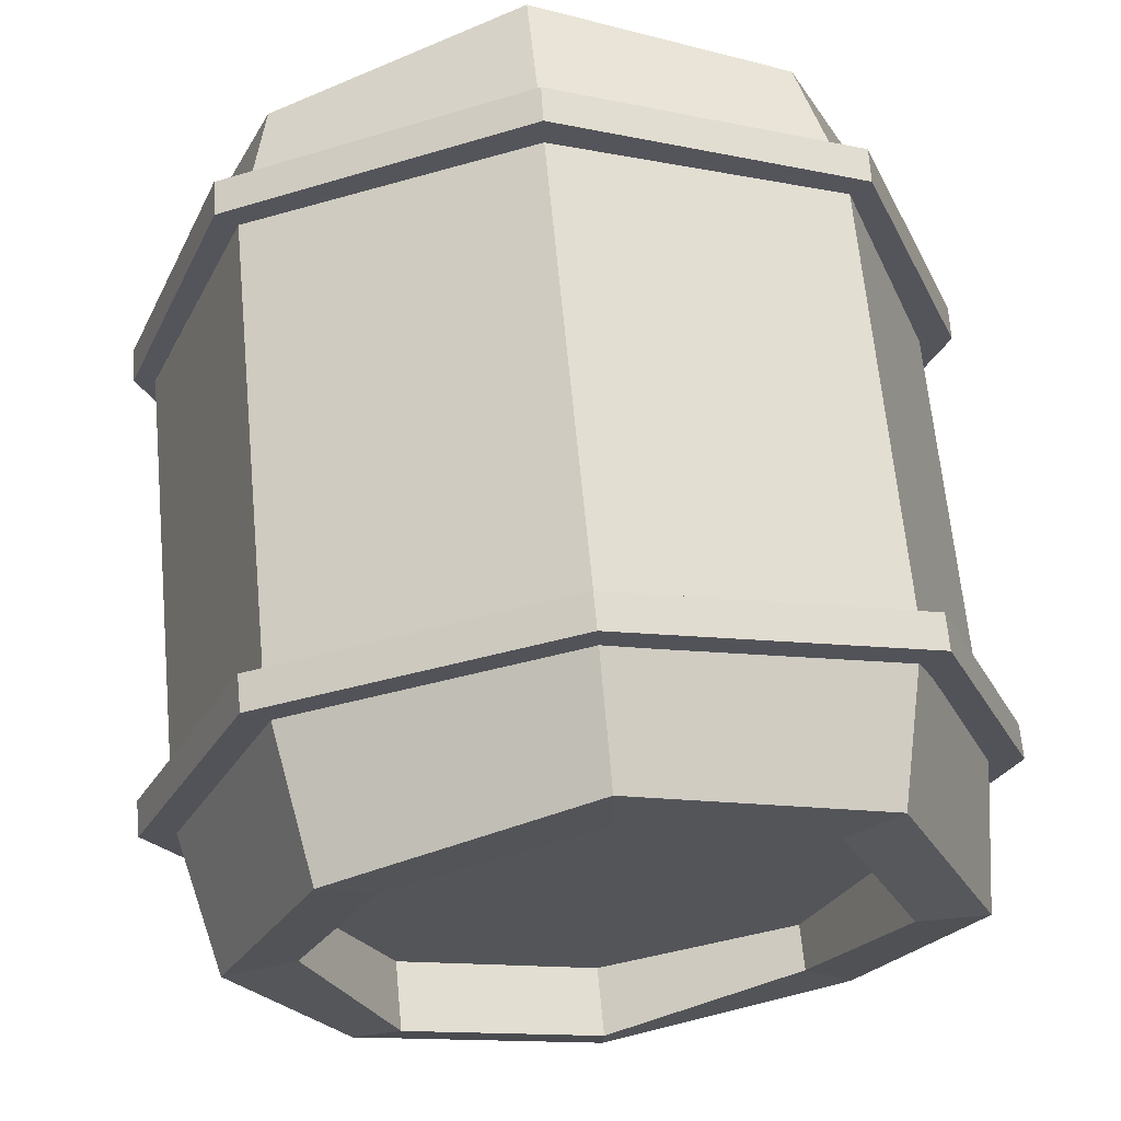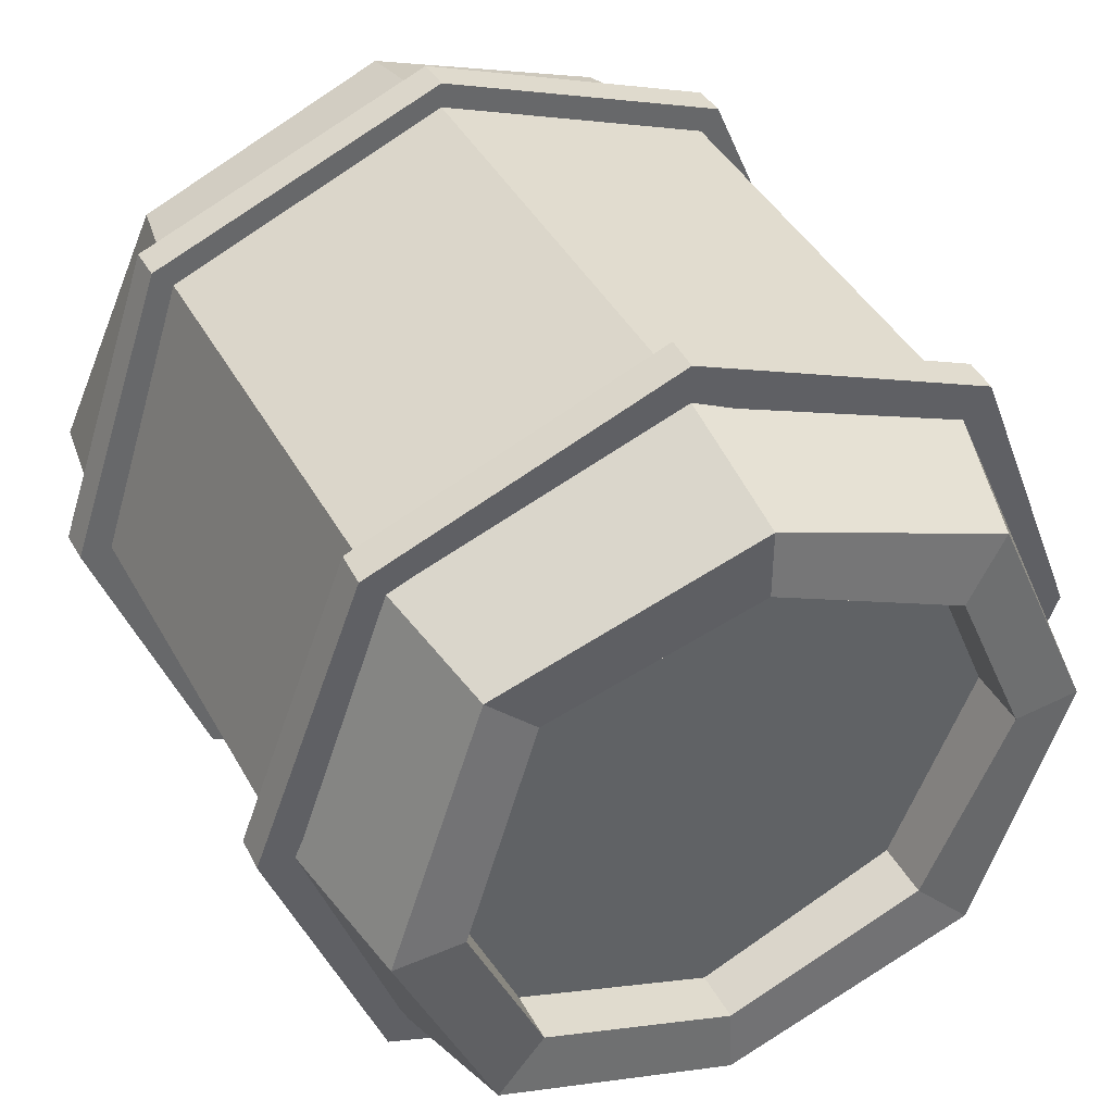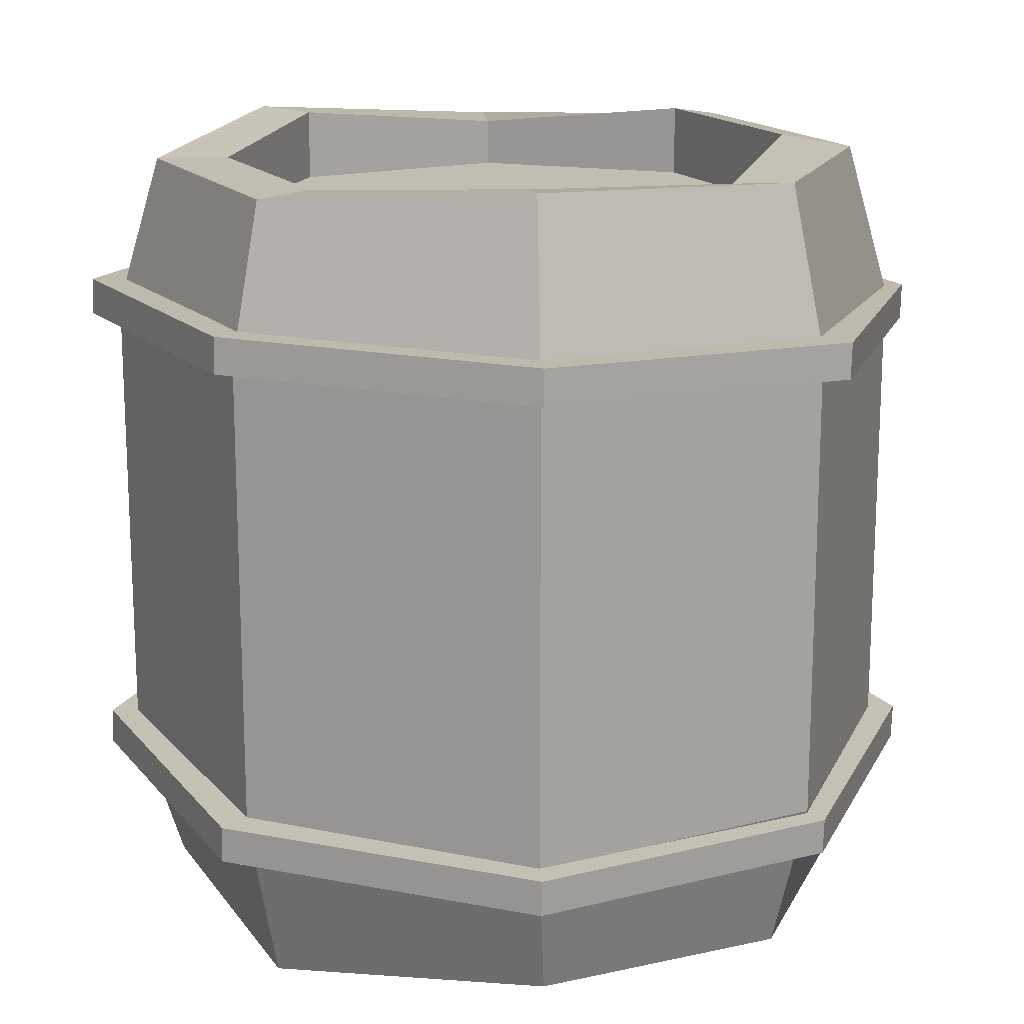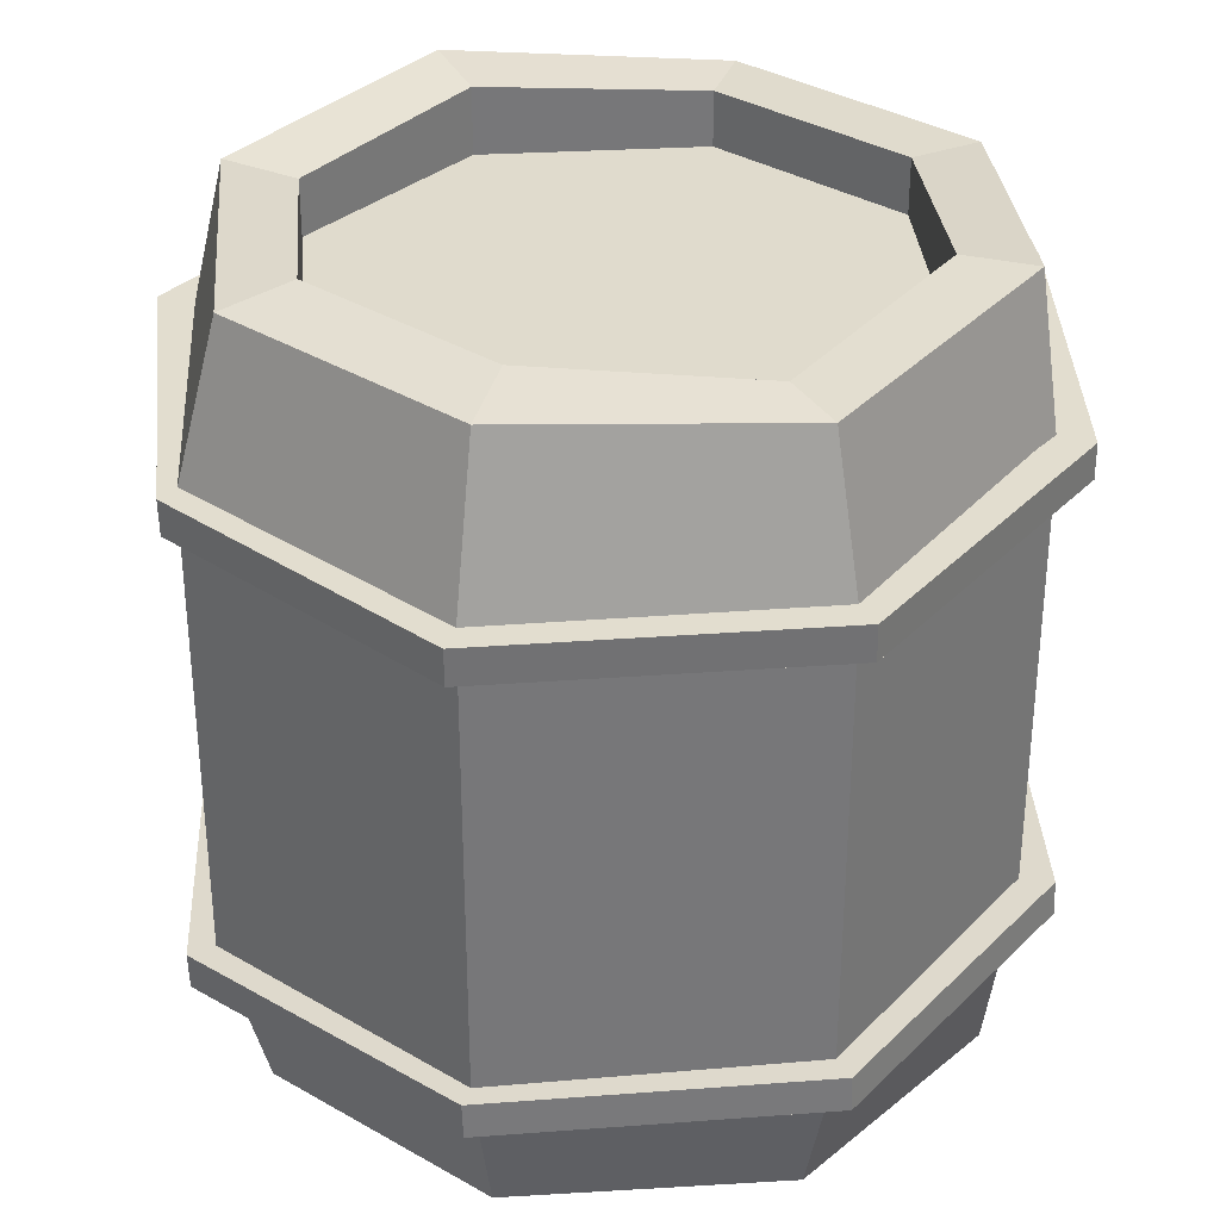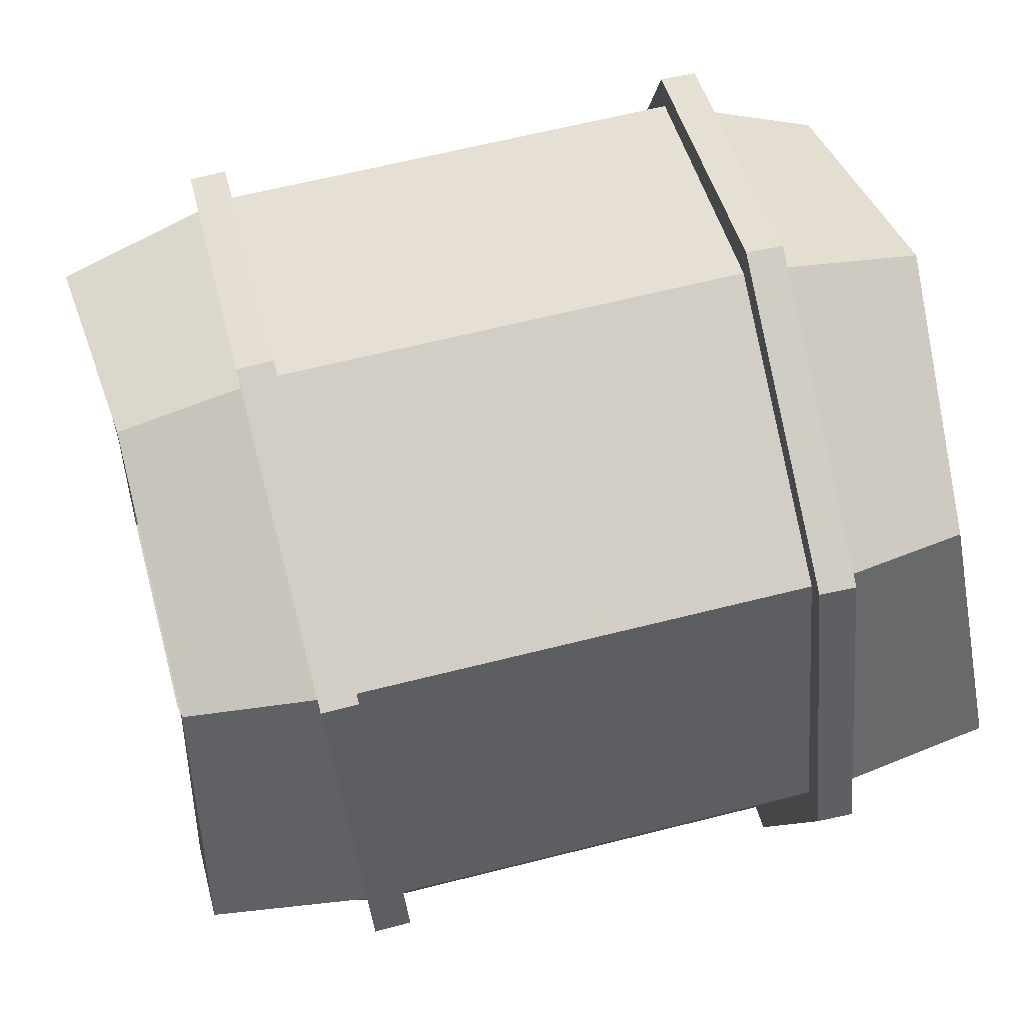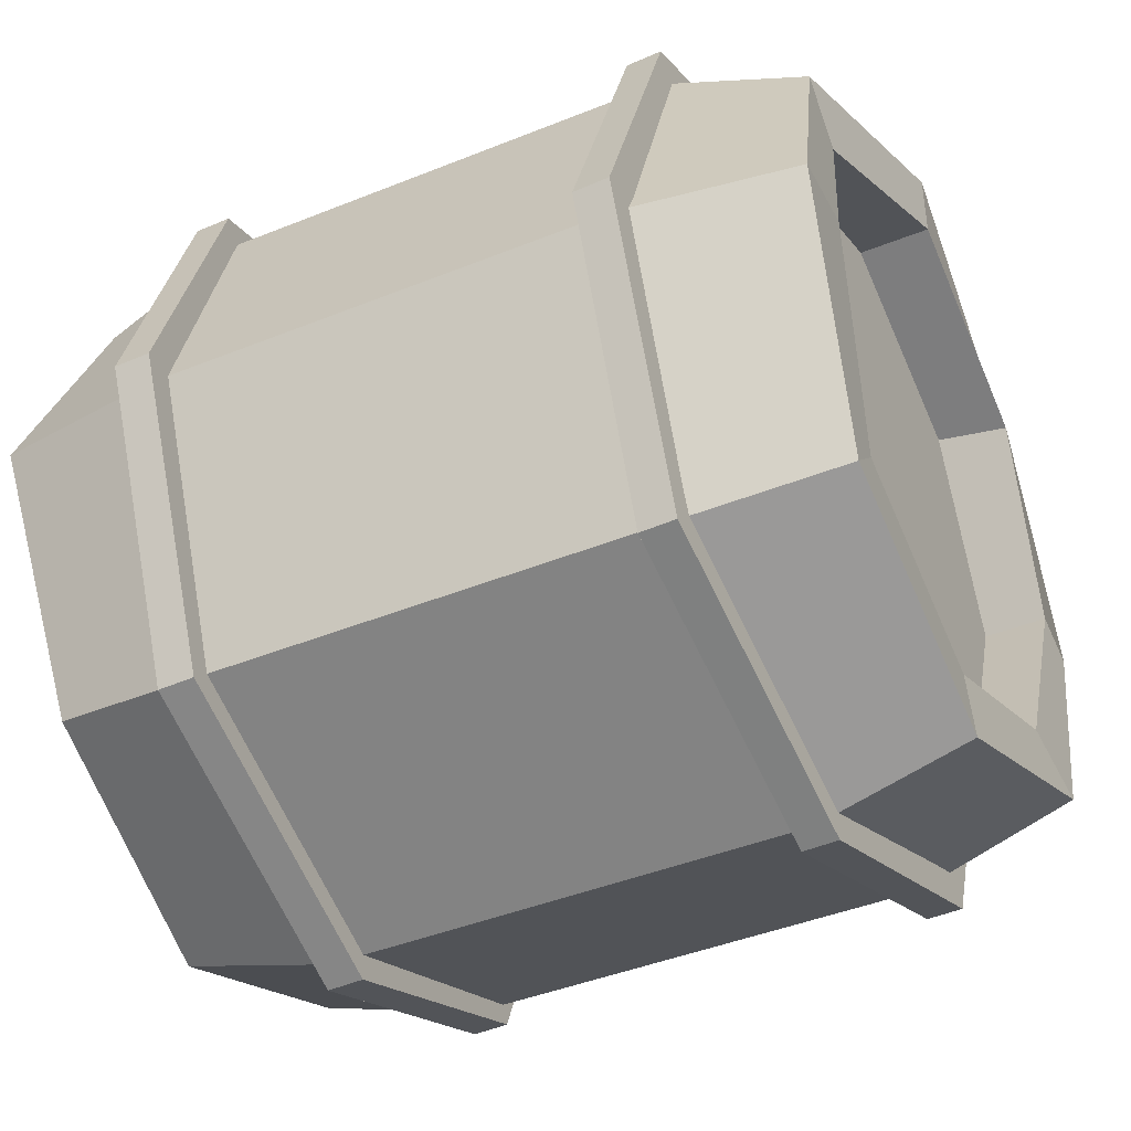
<metadata>
{"format":"obj","ext":"obj","renderer":"f3d","projection":"perspective","resolution":1024,"background":"white","views":[{"elev":64.6,"azim":174.6,"up":"+Z"},{"elev":42.4,"azim":-27.0,"up":"+Z"},{"elev":16.7,"azim":40.5,"up":"+Y"},{"elev":33.2,"azim":-162.2,"up":"+Y"},{"elev":62.4,"azim":-104.5,"up":"+Z"},{"elev":-42.3,"azim":-64.1,"up":"+Z"}]}
</metadata>
<code>
o barrel_Cylinder.003
v -0.002587 0.3988 -1.185
v 0.000903 0.4987 -1.185
v 0.8463 0.3692 -0.8485
v 0.8498 0.4691 -0.8485
v 1.167 0.3569 0.003136
v 1.171 0.4568 0.003136
v 0.8463 0.3692 0.8485
v 0.8498 0.4691 0.8485
v -0.001745 0.3988 1.2
v 0.001745 0.4987 1.2
v -0.8498 0.4284 0.8485
v -0.8463 0.5283 0.8485
v -1.162 0.4406 0.007382
v -1.159 0.5406 0.007382
v -0.8498 0.4284 -0.8485
v -0.8463 0.5283 -0.8485
v 0 1.685 -1.198
v -0 1.785 -1.201
v 0.8149 1.697 -0.8469
v 0.8149 1.797 -0.8504
v 1.2 1.727 0.001745
v 1.2 1.827 -0.001745
v 0.8485 1.756 0.8498
v 0.8485 1.856 0.8463
v 0.004495 1.769 1.176
v 0.004495 1.869 1.173
v -0.8485 1.756 0.8498
v -0.8485 1.856 0.8463
v -1.157 1.727 -0.00241
v -1.157 1.827 -0.0059
v -0.8485 1.697 -0.8463
v -0.8485 1.797 -0.8498
v -0 0.0374 -1
v -0 2.214 -1
v 0.7071 0 -0.7071
v 0.7071 2.214 -0.7071
v 1 0.038 0
v 1 2.229 0
v 0.7071 0.0488 0.67
v 0.7071 2.26 0.7071
v -0 0 1
v -0 2.203 1
v -0.7071 0.07093 0.7071
v -0.7071 2.203 0.7071
v -1 0 -0
v -1 2.25 -0
v -0.7071 0.0374 -0.7071
v -0.7071 2.183 -0.7071
v 0 0.4667 -1.123
v -0 1.783 -1.123
v 0.7938 1.783 -0.7938
v 0.7938 0.4667 -0.7938
v 1.11 1.783 0
v 1.11 0.4667 0
v 0.7938 1.783 0.7938
v 0.7938 0.4667 0.7938
v -0 1.783 1.104
v -0 0.4667 1.104
v -0.7938 1.783 0.7938
v -0.7938 0.4667 0.7938
v -1.066 1.783 -0
v -1.066 0.4667 -0
v -0.7938 1.783 -0.7938
v -0.7938 0.4667 -0.7938
v 0.5657 2.25 -0.5657
v -0 2.25 -0.8
v 0.8 2.205 0
v 0.5657 2.236 0.5657
v -0 2.203 0.8
v -0.5657 2.203 0.5657
v -0.8 2.25 -0
v -0.5657 2.183 -0.5657
v -0 0.05217 -0.8
v 0.5657 0.03619 -0.5657
v 0.8 0.02539 0
v 0.5657 -0 0.5286
v -0 0 0.8
v -0.5657 0.07093 0.5657
v -0.8 -0 -0
v -0.5657 0.05217 -0.5657
v -0 0.2 -0.8
v 0.5657 0.2 -0.5657
v 0.8 0.2 0
v 0.5657 0.2 0.5657
v -0 0.2 0.8
v -0.5657 0.2 0.5657
v -0.8 0.2 -0
v -0.5657 0.2 -0.5657
v 0.5657 2.05 -0.5657
v -0 2.05 -0.8
v 0.8 2.05 0
v 0.5657 2.05 0.5657
v -0 2.05 0.8
v -0.5657 2.05 0.5657
v -0.8 2.05 -0
v -0.5657 2.05 -0.5657
f 50 34 36 51
f 51 36 38 53
f 53 38 40 55
f 55 40 42 57
f 57 42 44 59
f 59 44 46 61
f 46 44 70 71
f 61 46 48 63
f 63 48 34 50
f 35 37 75 74
f 47 64 49 33
f 64 63 50 49
f 45 62 64 47
f 62 61 63 64
f 43 60 62 45
f 60 59 61 62
f 41 58 60 43
f 58 57 59 60
f 39 56 58 41
f 56 55 57 58
f 37 54 56 39
f 54 53 55 56
f 35 52 54 37
f 52 51 53 54
f 33 49 52 35
f 49 50 51 52
f 71 70 94 95
f 42 40 68 69
f 48 46 71 72
f 38 36 65 67
f 44 42 69 70
f 34 48 72 66
f 36 34 66 65
f 40 38 67 68
f 73 74 82 81
f 41 43 78 77
f 47 33 73 80
f 33 35 74 73
f 37 39 76 75
f 43 45 79 78
f 39 41 77 76
f 45 47 80 79
f 81 82 83 84 85 86 87 88
f 80 73 81 88
f 78 79 87 86
f 76 77 85 84
f 74 75 83 82
f 79 80 88 87
f 77 78 86 85
f 75 76 84 83
f 89 90 96 95 94 93 92 91
f 69 68 92 93
f 67 65 89 91
f 72 71 95 96
f 70 69 93 94
f 68 67 91 92
f 65 66 90 89
f 66 72 96 90
f 1 2 4 3
f 3 4 6 5
f 5 6 8 7
f 7 8 10 9
f 9 10 12 11
f 11 12 14 13
f 4 2 16 14 12 10 8 6
f 13 14 16 15
f 15 16 2 1
f 1 3 5 7 9 11 13 15
f 17 18 20 19
f 19 20 22 21
f 21 22 24 23
f 23 24 26 25
f 25 26 28 27
f 27 28 30 29
f 20 18 32 30 28 26 24 22
f 29 30 32 31
f 31 32 18 17
f 17 19 21 23 25 27 29 31

</code>
